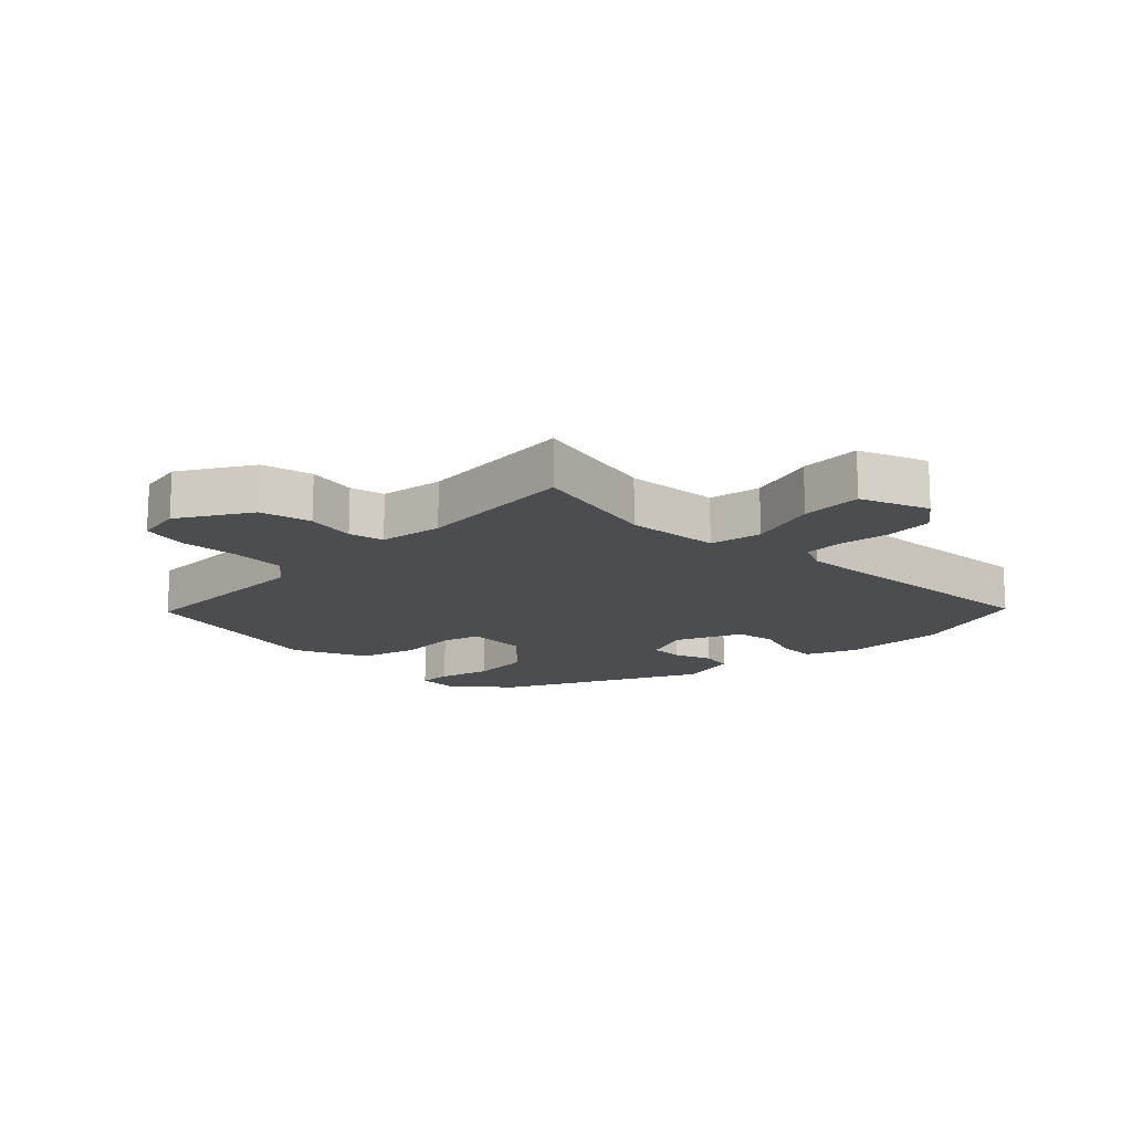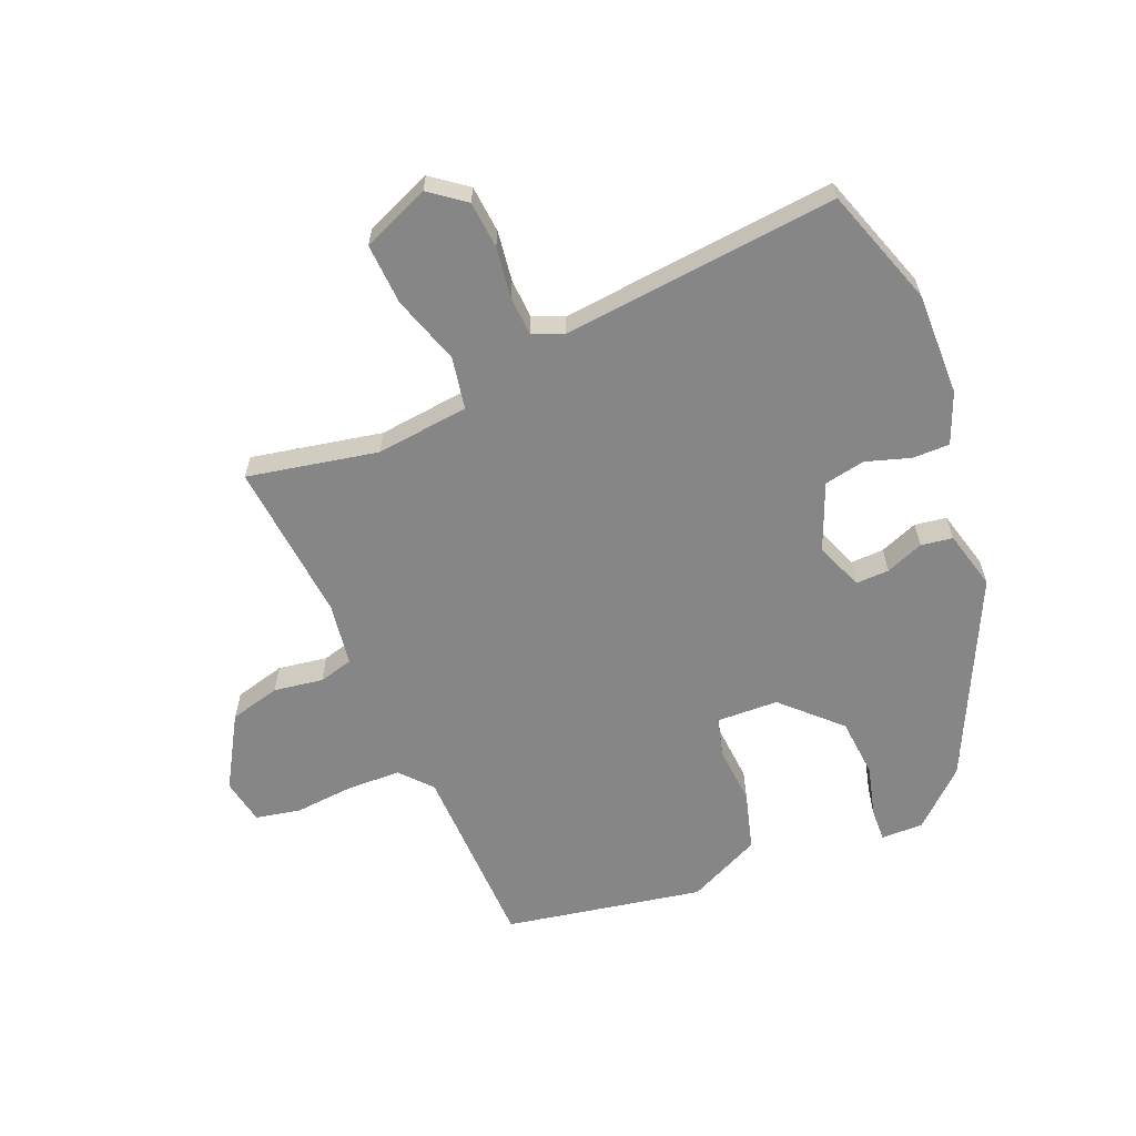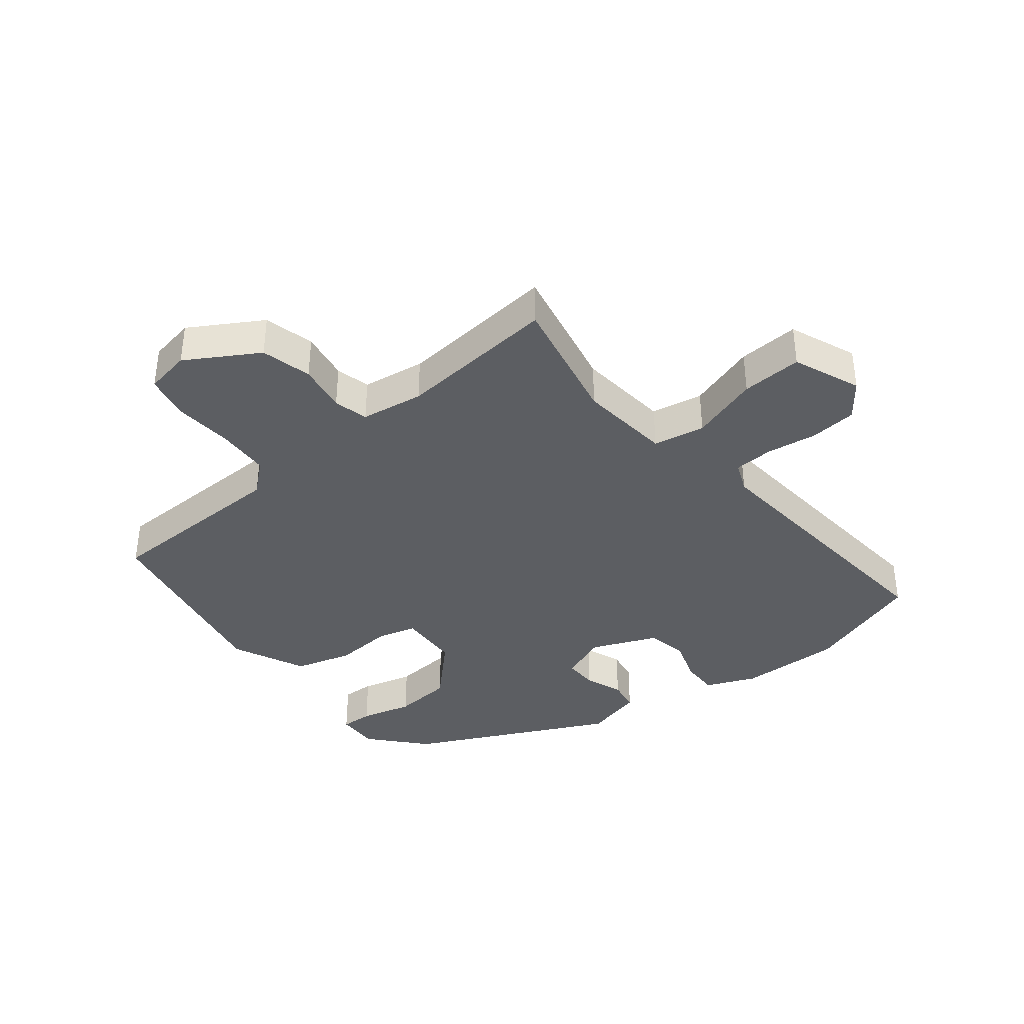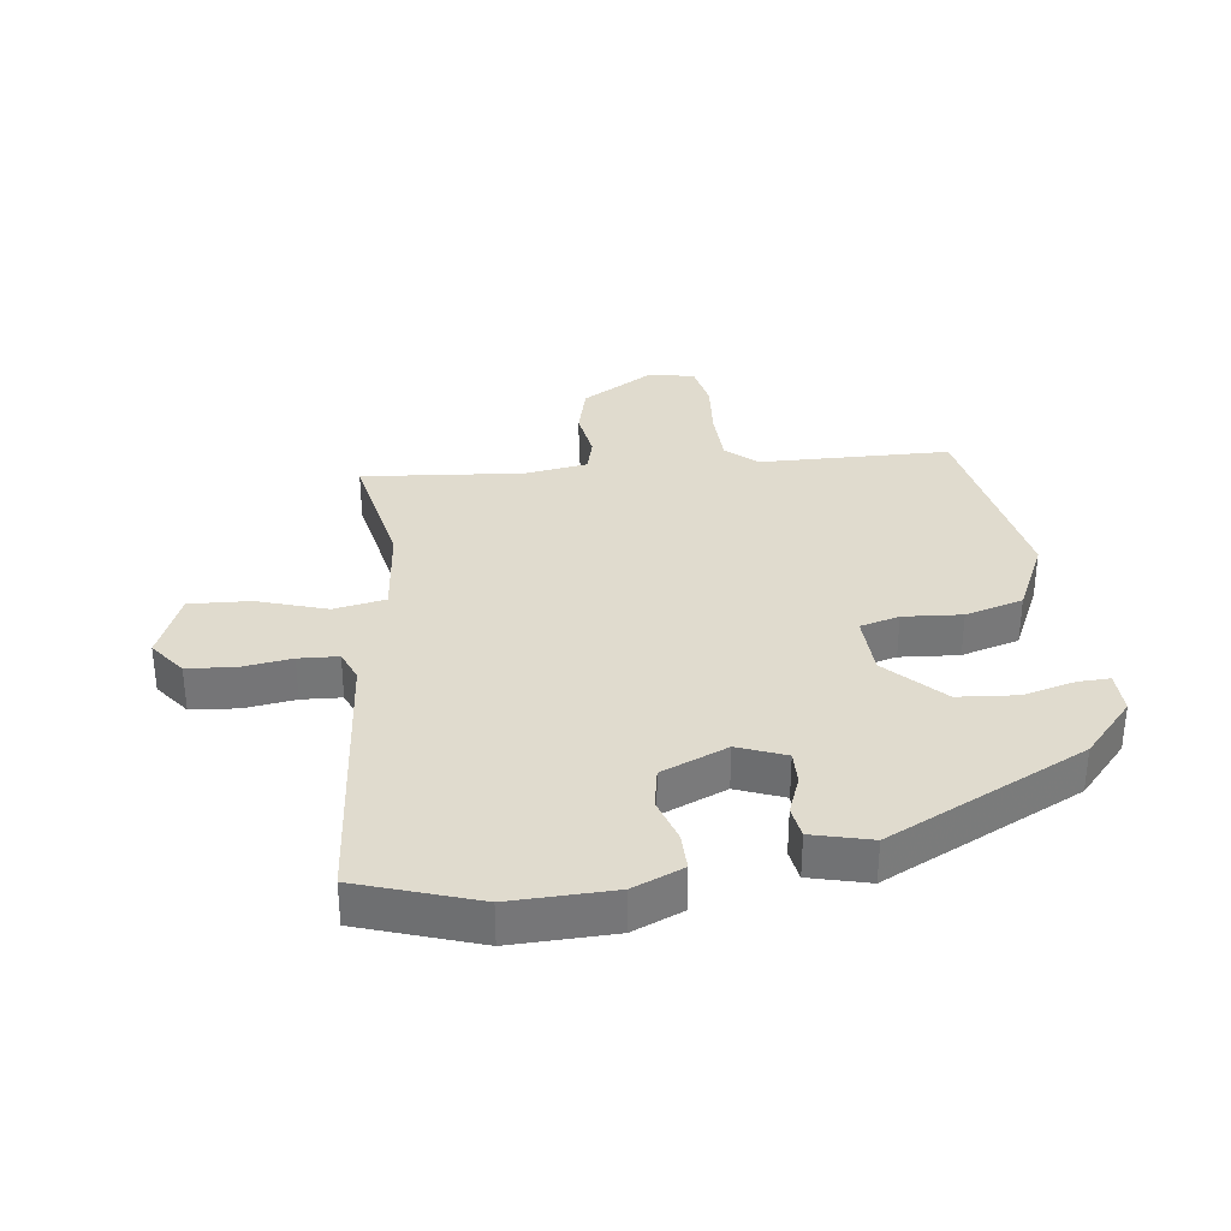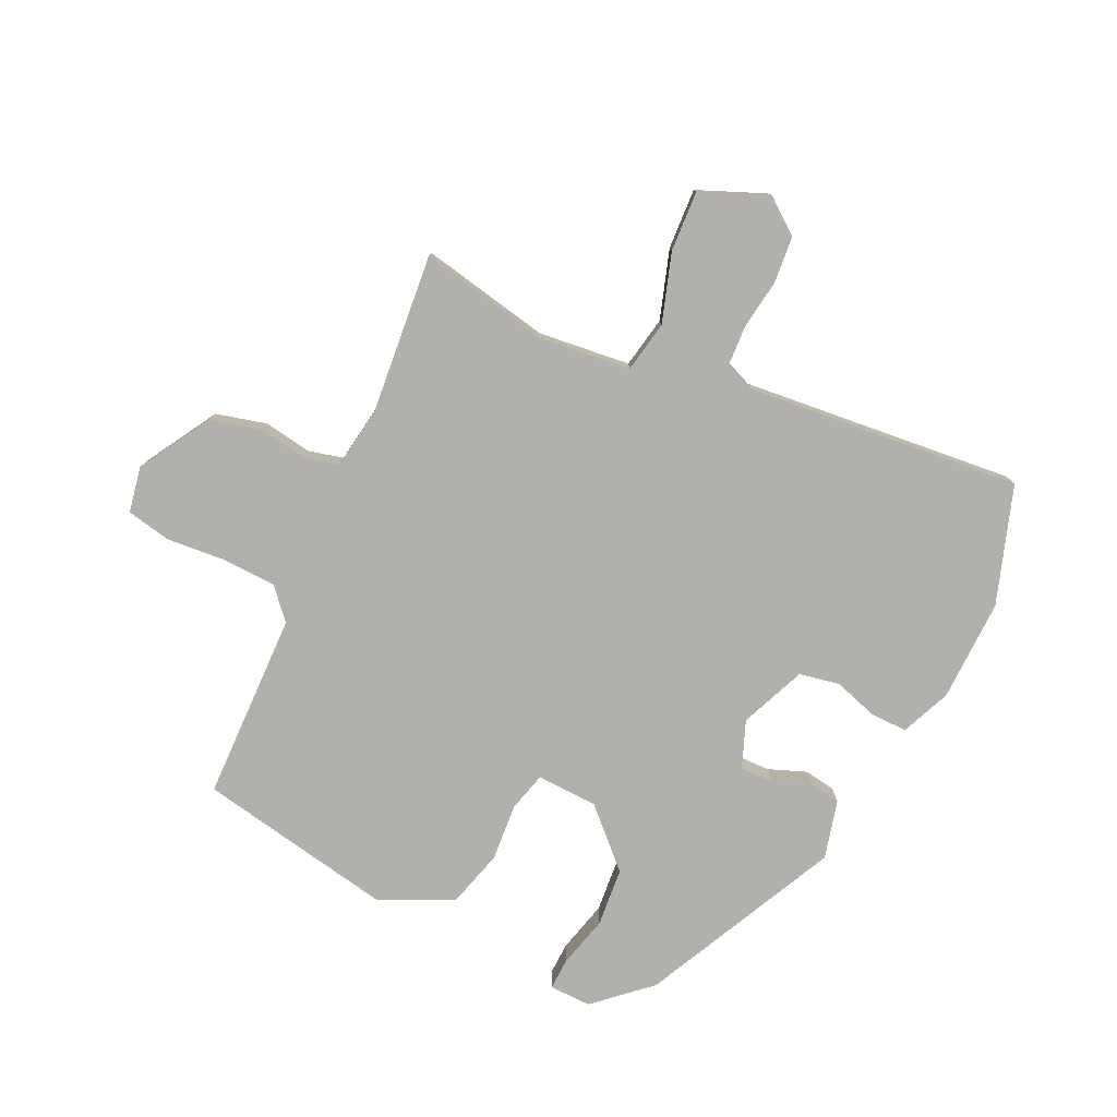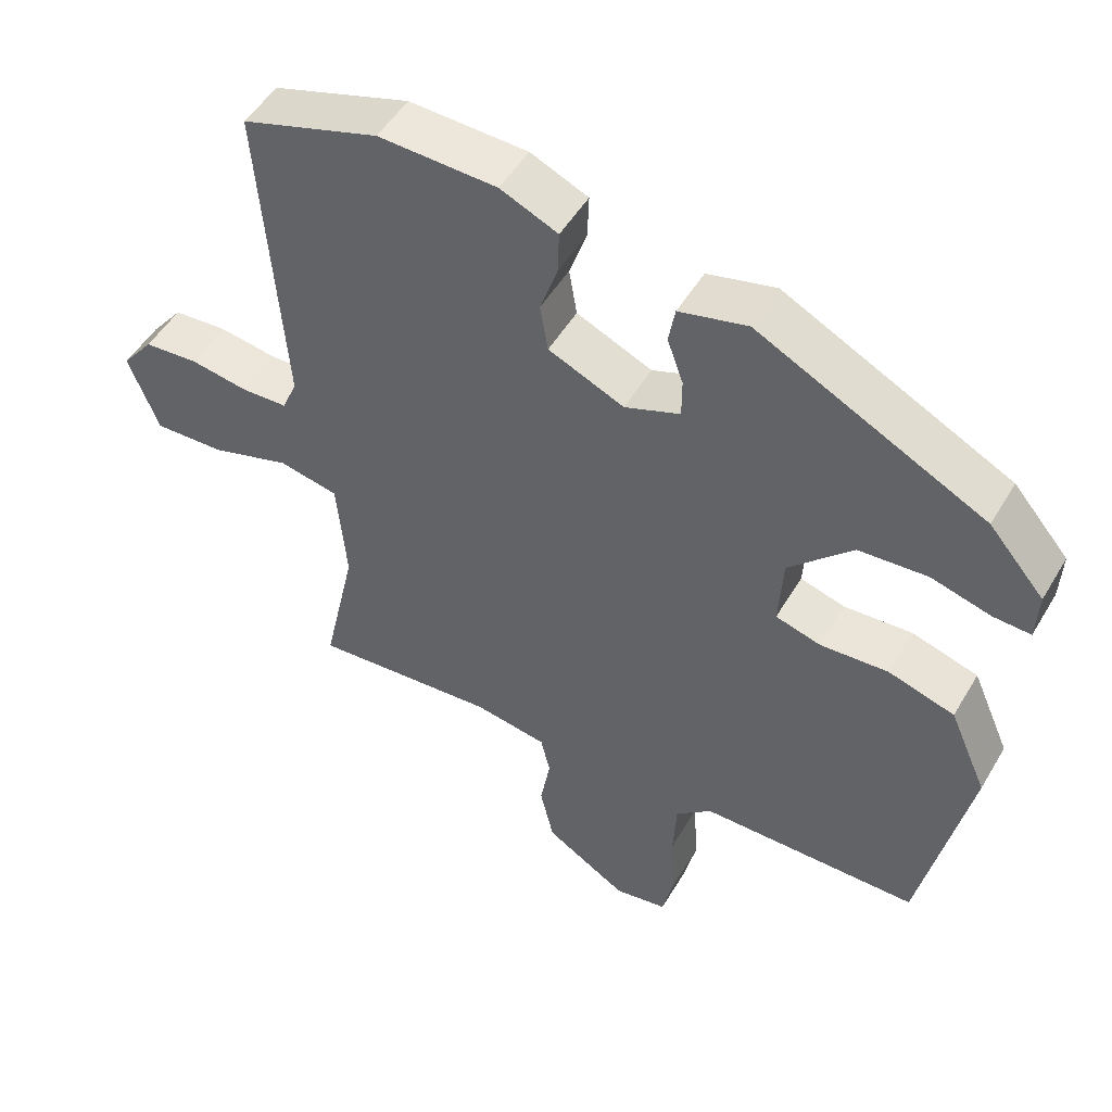
<metadata>
{"format":"obj","ext":"obj","renderer":"f3d","projection":"perspective","resolution":1024,"background":"white","views":[{"elev":-15.6,"azim":-134.6,"up":"+Y"},{"elev":-62.2,"azim":-66.1,"up":"+Y"},{"elev":-38.2,"azim":-140.4,"up":"+Y"},{"elev":33.6,"azim":-6.1,"up":"+Y"},{"elev":-78.6,"azim":-114.0,"up":"+Y"},{"elev":50.0,"azim":29.6,"up":"+Z"}]}
</metadata>
<code>
v -0.549 0.07 0.485
v -0.36 0.07 0.544
v -0.197 0.07 0.537
v -0.118 0.07 0.502
v -0.12 0.07 0.443
v -0.144 0.07 0.373
v -0.133 0.07 0.308
v -0.029 0.07 0.262
v 0.047 0.07 0.29
v 0.047 0.07 0.343
v 0.025 0.07 0.404
v 0.034 0.07 0.454
v 0.128 0.07 0.476
v 0.439 0.07 0.317
v 0.515 0.07 0.229
v 0.512 0.07 0.162
v 0.461 0.07 0.165
v 0.379 0.07 0.188
v 0.285 0.07 0.182
v 0.198 0.07 0.097
v 0.192 0.07 -0.001
v 0.254 0.07 -0.019
v 0.347 0.07 -0.014
v 0.438 0.07 -0.042
v 0.49 0.07 -0.16
v 0.424 0.07 -0.473
v 0.123 0.07 -0.473
v 0.073 0.07 -0.515
v 0.068 0.07 -0.6
v 0.074 0.07 -0.695
v 0.058 0.07 -0.766
v -0.015 0.07 -0.778
v -0.128 0.07 -0.708
v -0.147 0.07 -0.627
v -0.133 0.07 -0.549
v -0.146 0.07 -0.494
v -0.246 0.07 -0.477
v -0.501 0.07 -0.495
v -0.455 0.07 -0.289
v -0.468 0.07 -0.141
v -0.55 0.07 -0.124
v -0.66 0.07 -0.157
v -0.757 0.07 -0.16
v -0.799 0.07 -0.052
v -0.755 0.07 0.003
v -0.68 0.07 0.008
v -0.6 0.07 -0.005
v -0.537 0.07 -0.003
v -0.516 0.07 0.045
v -0.549 0 0.485
v -0.36 0 0.544
v -0.197 0 0.537
v -0.118 0 0.502
v -0.12 0 0.443
v -0.144 0 0.373
v -0.133 0 0.308
v -0.029 0 0.262
v 0.047 0 0.29
v 0.047 0 0.343
v 0.025 0 0.404
v 0.034 0 0.454
v 0.128 0 0.476
v 0.439 0 0.317
v 0.515 0 0.229
v 0.512 0 0.162
v 0.461 0 0.165
v 0.379 0 0.188
v 0.285 0 0.182
v 0.198 0 0.097
v 0.192 0 -0.001
v 0.254 0 -0.019
v 0.347 0 -0.014
v 0.438 0 -0.042
v 0.49 0 -0.16
v 0.424 0 -0.473
v 0.123 0 -0.473
v 0.073 0 -0.515
v 0.068 0 -0.6
v 0.074 0 -0.695
v 0.058 0 -0.766
v -0.015 0 -0.778
v -0.128 0 -0.708
v -0.147 0 -0.627
v -0.133 0 -0.549
v -0.146 0 -0.494
v -0.246 0 -0.477
v -0.501 0 -0.495
v -0.455 0 -0.289
v -0.468 0 -0.141
v -0.55 0 -0.124
v -0.66 0 -0.157
v -0.757 0 -0.16
v -0.799 0 -0.052
v -0.755 0 0.003
v -0.68 0 0.008
v -0.6 0 -0.005
v -0.537 0 -0.003
v -0.516 0 0.045
f 45 46 47
f 44 45 47
f 43 44 47
f 42 43 47
f 41 42 47
f 40 41 47 48
f 37 38 39
f 36 37 39 40
f 33 34 35
f 32 33 35
f 31 32 35
f 30 31 35
f 29 30 35
f 28 29 35 36
f 40 48 49
f 36 40 49
f 28 36 49
f 27 28 49
f 25 26 27
f 24 25 27
f 23 24 27
f 22 23 27
f 16 17 18
f 15 16 18
f 14 15 18
f 13 14 18
f 12 13 18
f 11 12 18
f 10 11 18
f 9 10 18 19
f 8 9 19 20
f 4 5 6
f 3 4 6
f 2 3 6
f 1 2 6
f 49 1 6
f 49 6 7
f 21 22 27 49
f 20 21 49
f 8 20 49
f 7 8 49
f 96 95 94
f 96 94 93
f 96 93 92
f 96 92 91
f 96 91 90
f 97 96 90 89
f 88 87 86
f 89 88 86 85
f 84 83 82
f 84 82 81
f 84 81 80
f 84 80 79
f 84 79 78
f 85 84 78 77
f 98 97 89
f 98 89 85
f 98 85 77
f 98 77 76
f 76 75 74
f 76 74 73
f 76 73 72
f 76 72 71
f 67 66 65
f 67 65 64
f 67 64 63
f 67 63 62
f 67 62 61
f 67 61 60
f 67 60 59
f 68 67 59 58
f 69 68 58 57
f 55 54 53
f 55 53 52
f 55 52 51
f 55 51 50
f 55 50 98
f 56 55 98
f 98 76 71 70
f 98 70 69
f 98 69 57
f 98 57 56
f 1 50 51 2
f 2 51 52 3
f 3 52 53 4
f 4 53 54 5
f 5 54 55 6
f 6 55 56 7
f 7 56 57 8
f 8 57 58 9
f 9 58 59 10
f 10 59 60 11
f 11 60 61 12
f 12 61 62 13
f 13 62 63 14
f 14 63 64 15
f 15 64 65 16
f 16 65 66 17
f 17 66 67 18
f 18 67 68 19
f 19 68 69 20
f 20 69 70 21
f 21 70 71 22
f 22 71 72 23
f 23 72 73 24
f 24 73 74 25
f 25 74 75 26
f 26 75 76 27
f 27 76 77 28
f 28 77 78 29
f 29 78 79 30
f 30 79 80 31
f 31 80 81 32
f 32 81 82 33
f 33 82 83 34
f 34 83 84 35
f 35 84 85 36
f 36 85 86 37
f 37 86 87 38
f 38 87 88 39
f 39 88 89 40
f 40 89 90 41
f 41 90 91 42
f 42 91 92 43
f 43 92 93 44
f 44 93 94 45
f 45 94 95 46
f 46 95 96 47
f 47 96 97 48
f 48 97 98 49
f 49 98 50 1

</code>
